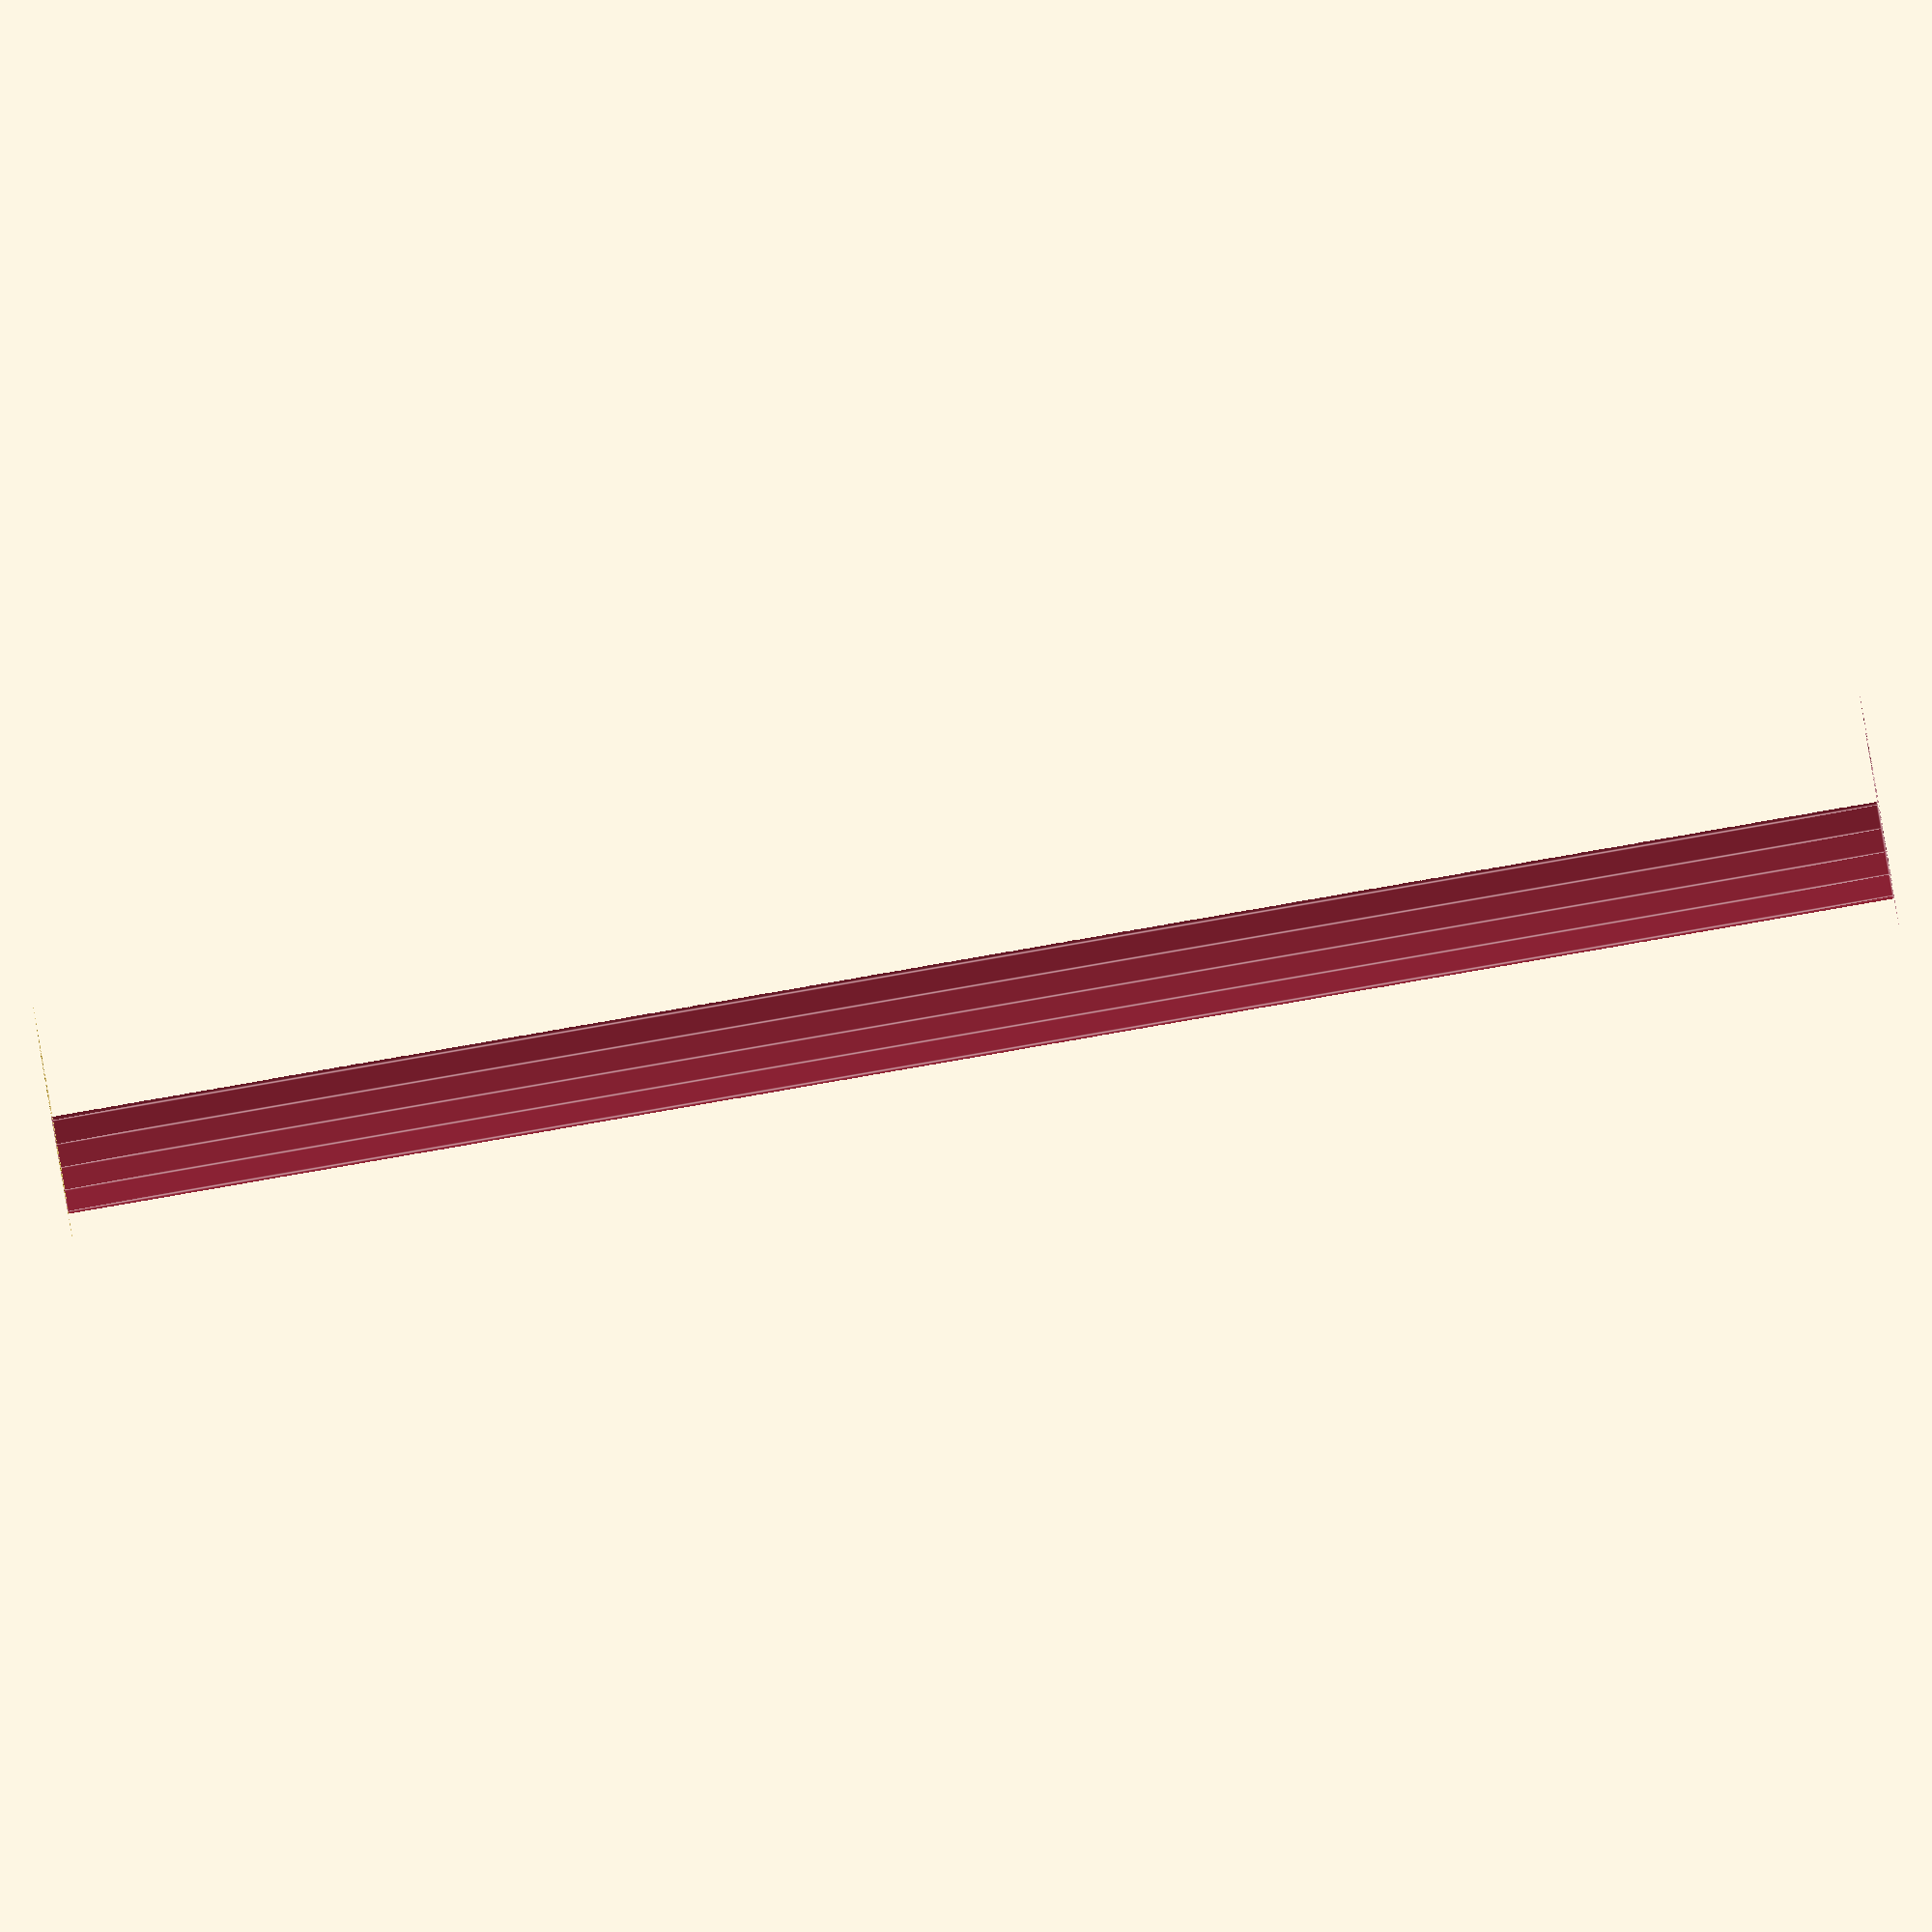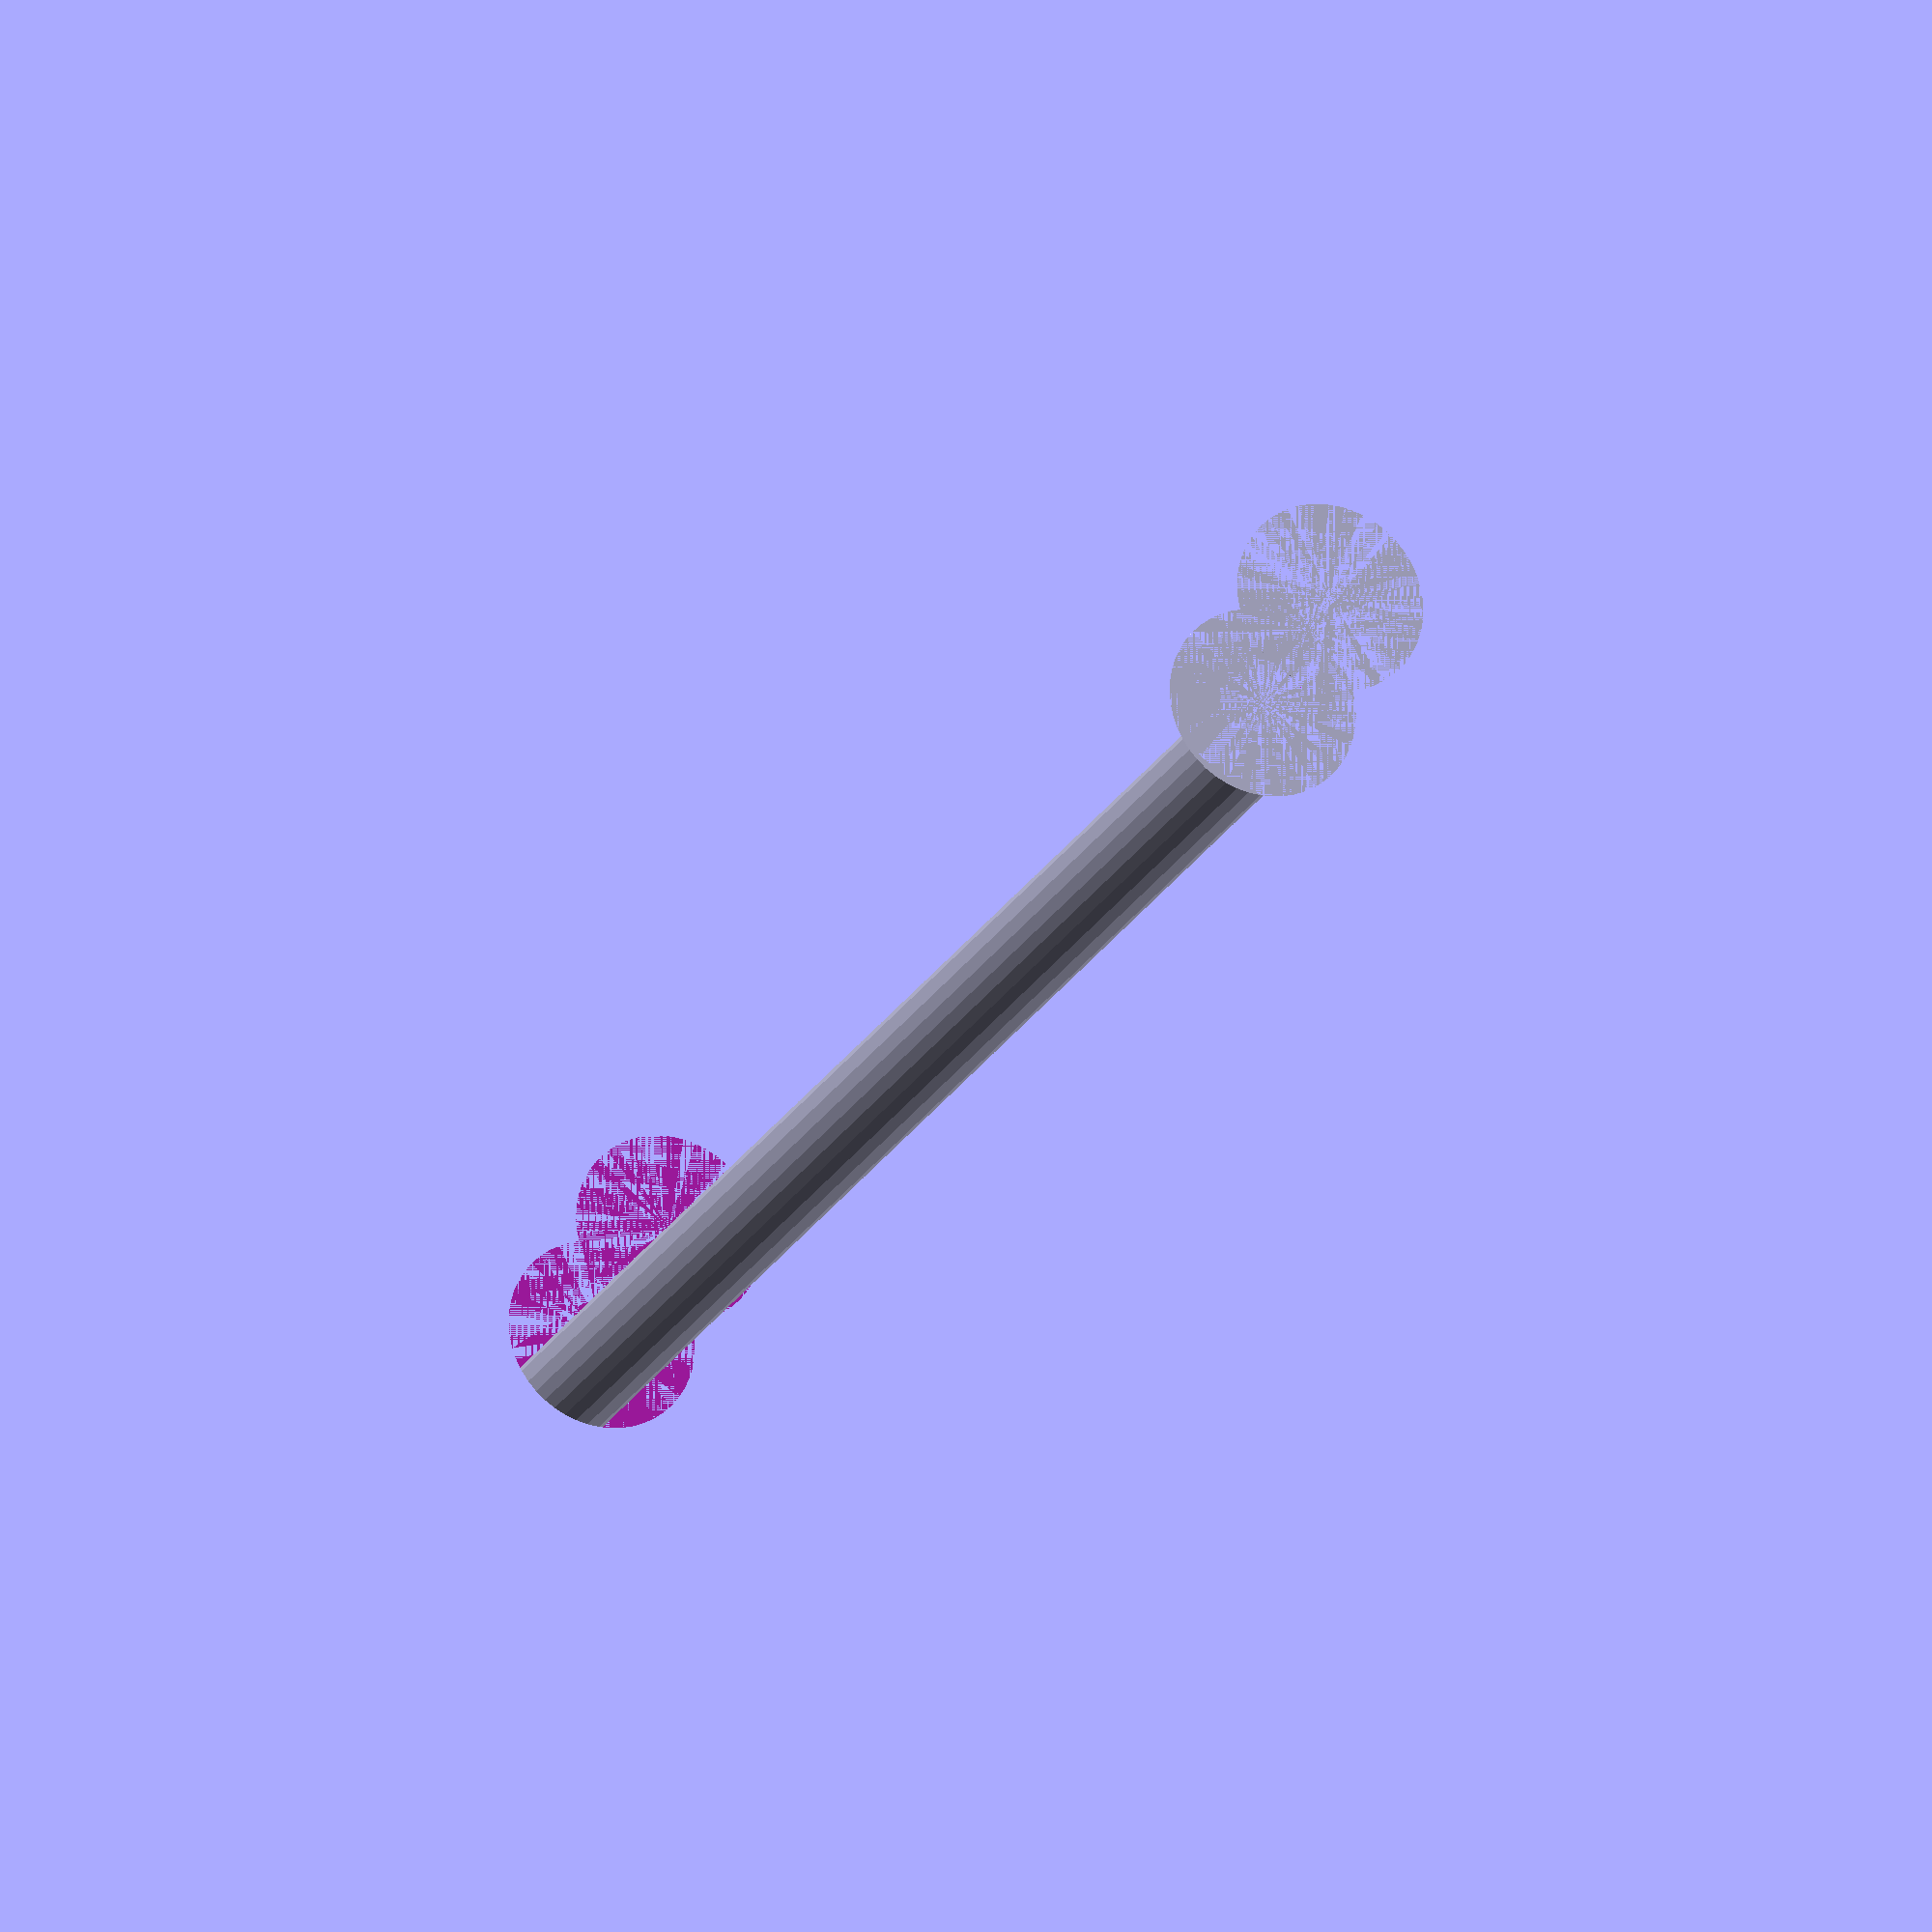
<openscad>
$fn = 50;


difference() {
	union() {
		cylinder(h = 130, r = 7.0000000000);
		translate(v = [-10.0000000000, 0, 0]) {
			cylinder(h = 130, r = 7.0000000000);
		}
	}
	union() {
		cylinder(h = 130, r = 3.2500000000);
		cylinder(h = 130, r = 1.8000000000);
		cylinder(h = 130, r = 1.8000000000);
		cylinder(h = 130, r = 1.8000000000);
		translate(v = [-14.5000000000, 0, 0]) {
			hull() {
				translate(v = [-3.7500000000, 0.0000000000, 0]) {
					cylinder(h = 130, r = 10.5000000000);
				}
				translate(v = [3.7500000000, 0.0000000000, 0]) {
					cylinder(h = 130, r = 10.5000000000);
				}
				translate(v = [-3.7500000000, -0.0000000000, 0]) {
					cylinder(h = 130, r = 10.5000000000);
				}
				translate(v = [3.7500000000, -0.0000000000, 0]) {
					cylinder(h = 130, r = 10.5000000000);
				}
			}
		}
		translate(v = [-7.0000000000, 0, 0.0000000000]) {
			cylinder(h = 130, r = 13.5000000000);
		}
	}
}
</openscad>
<views>
elev=271.5 azim=104.2 roll=260.2 proj=o view=edges
elev=201.4 azim=239.6 roll=20.9 proj=o view=solid
</views>
